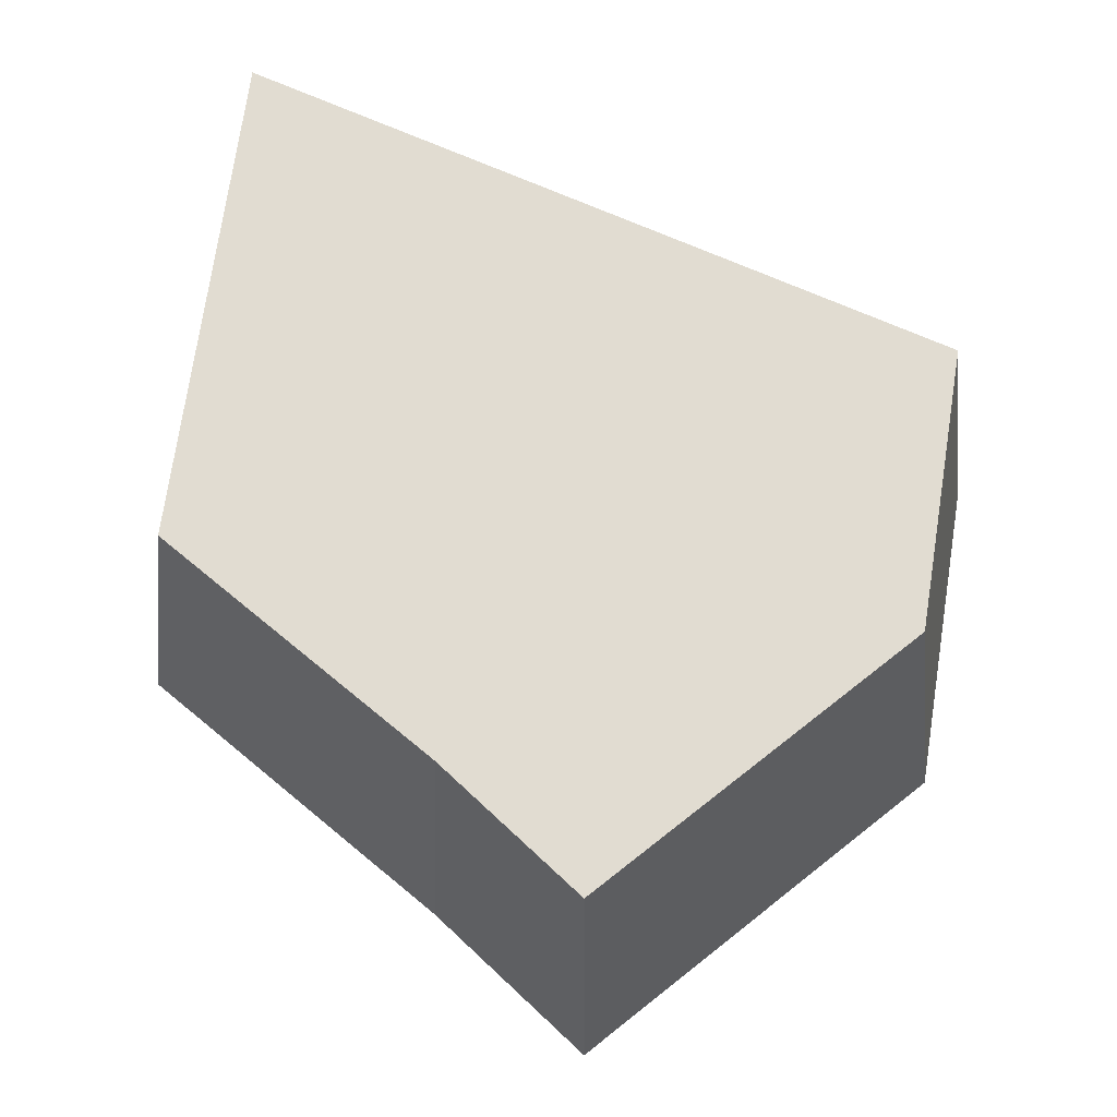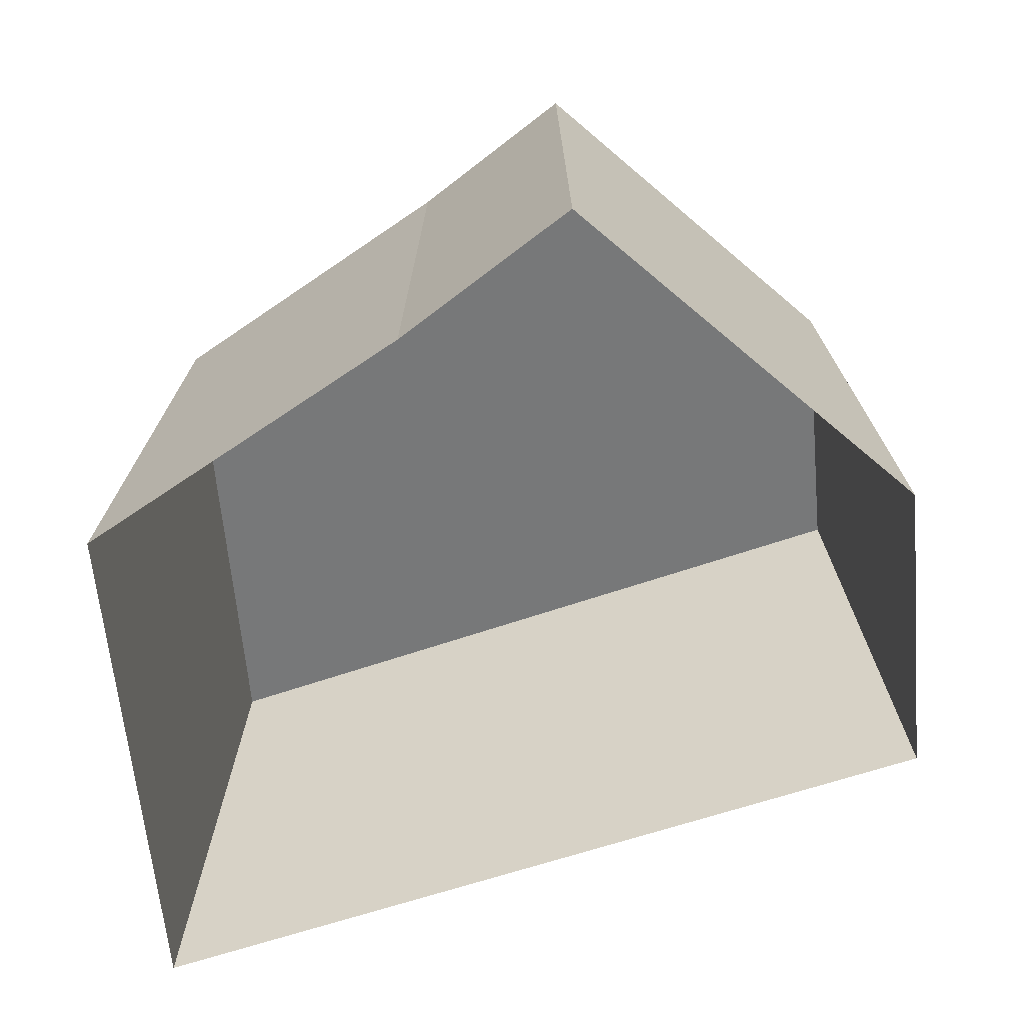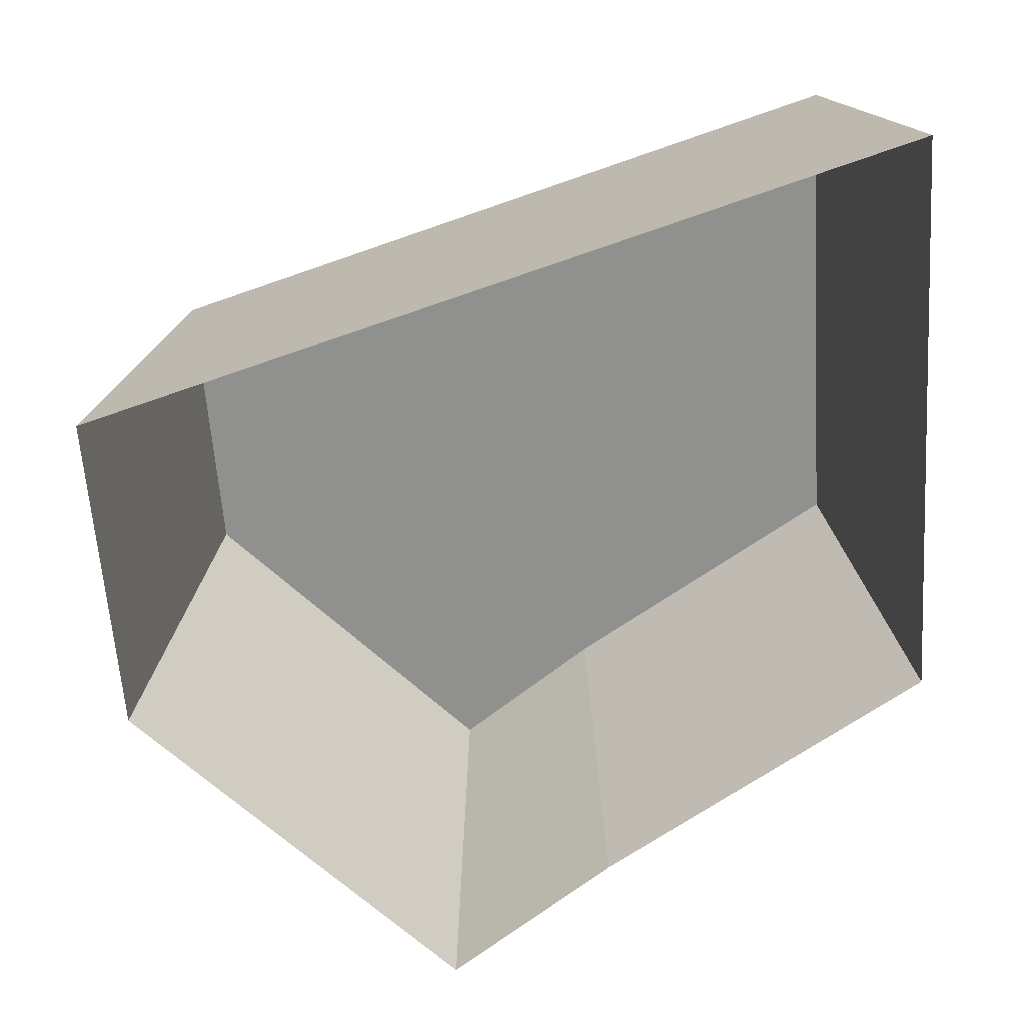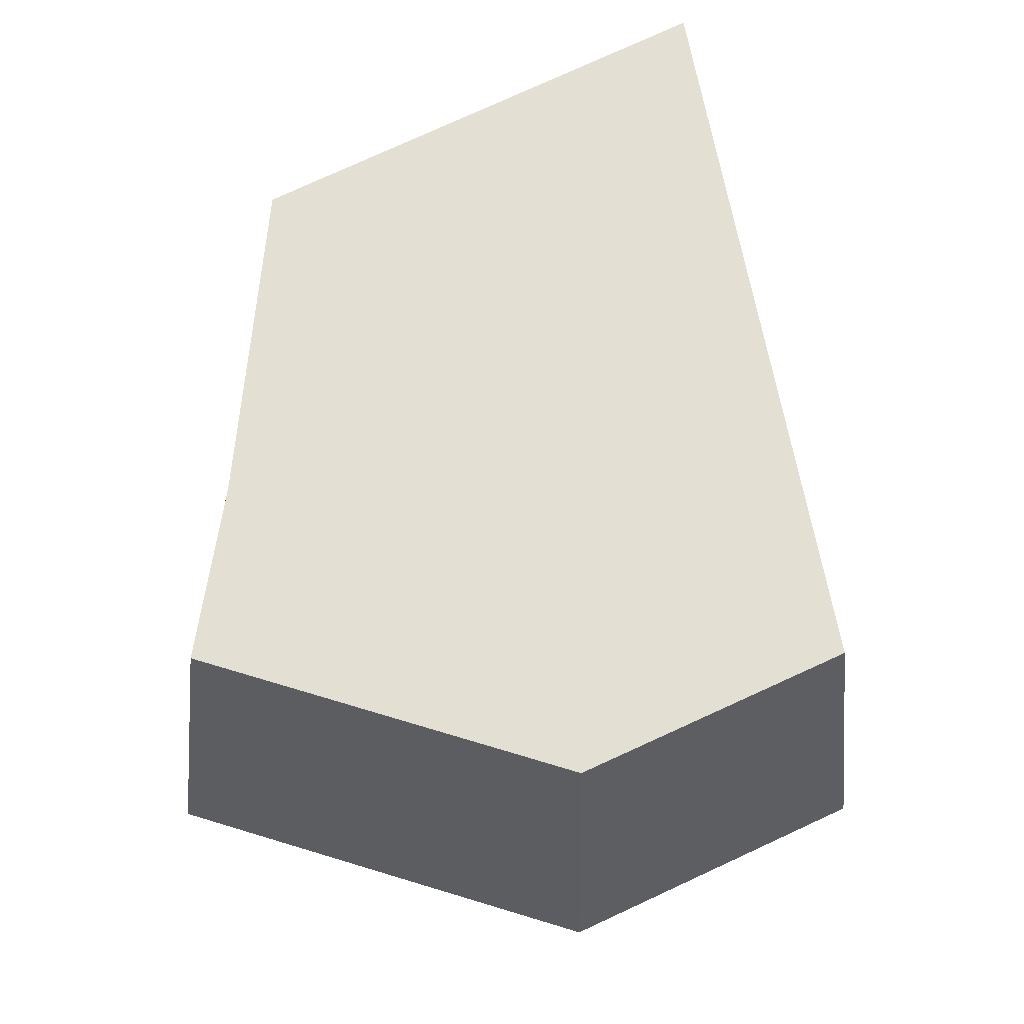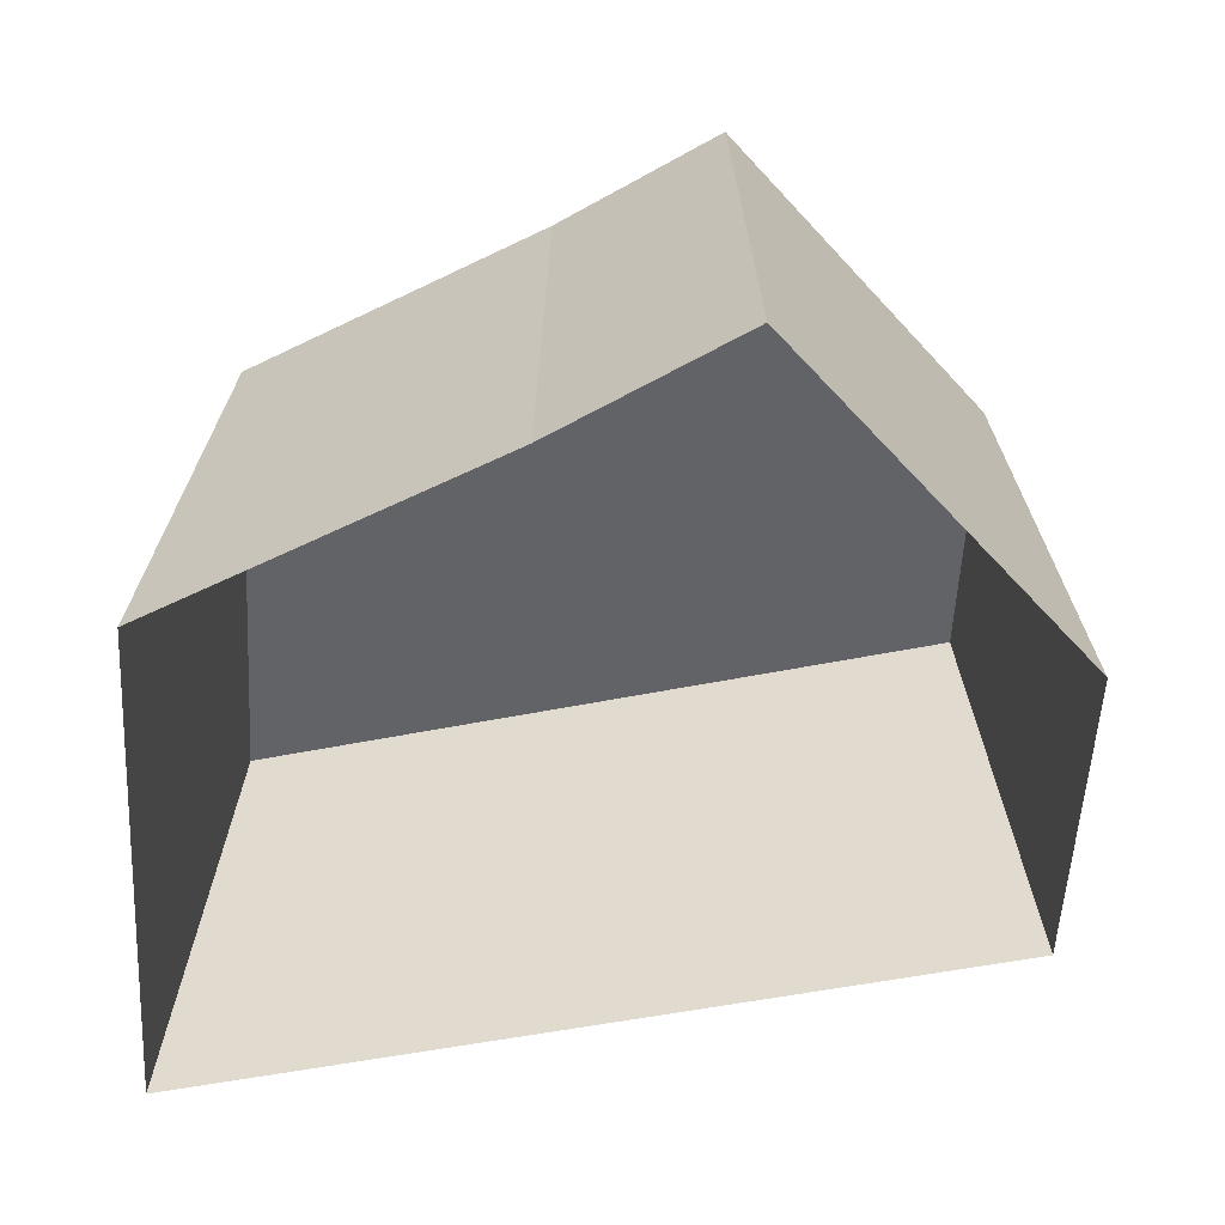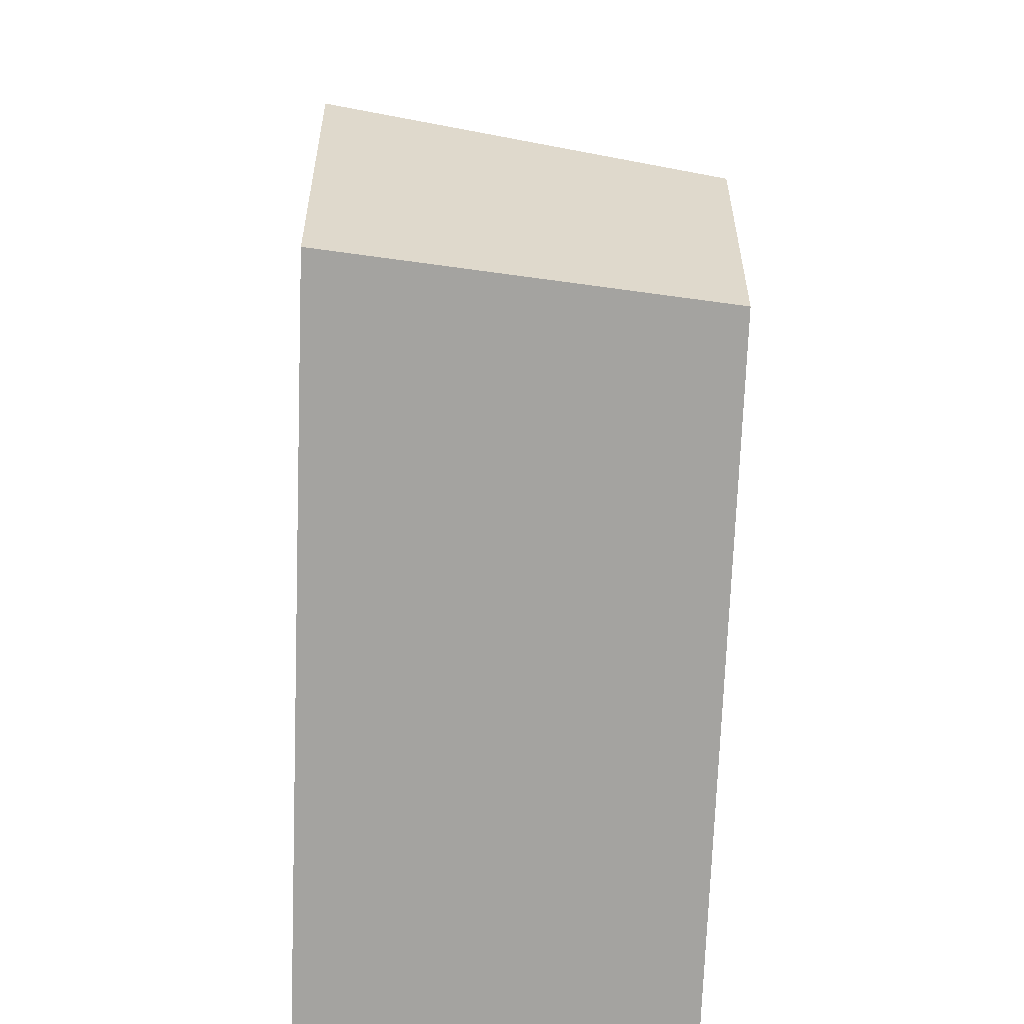
<metadata>
{"format":"obj","ext":"obj","renderer":"f3d","projection":"perspective","resolution":1024,"background":"white","views":[{"elev":69.3,"azim":7.6,"up":"+Y"},{"elev":-57.4,"azim":4.0,"up":"+Y"},{"elev":-65.6,"azim":-176.8,"up":"+Y"},{"elev":66.9,"azim":63.1,"up":"+Y"},{"elev":-51.0,"azim":-3.8,"up":"+Y"},{"elev":-56.2,"azim":87.7,"up":"+Z"}]}
</metadata>
<code>
g boss_floor_11
v -2.583 -2.18 -1.663
v -2.066 -2.18 -1.51
v -2.583 -2.18 -1.51
v -2.095 -2.18 -0.5035
v -2.583 -2.18 0.002799
v -2.583 -2.18 -0.5035
v -3.588 -2.18 0.1285
v -4.593 -2.18 -0.5035
v -3.588 -2.18 -0.5035
v -3.588 -2.18 -1.51
v -3.588 -2.18 -1.96
v -2.583 -2.18 -1.663
v -2.583 -2.18 -1.51
v -2.583 -2.18 -0.5035
v -3.588 -2.18 -0.5035
v -3.588 -2.18 -1.51
v -2.583 -2.18 -1.51
v -4.593 -2.18 -1.51
v -4.593 -2.18 -2.256
v -3.588 -2.18 -1.96
v -3.588 -2.18 -1.51
v -3.588 -2.18 -1.51
v -3.588 -2.18 -0.5035
v -4.593 -2.18 -0.5035
v -4.593 -2.18 -1.51
v -2.583 -2.18 -1.51
v -2.066 -2.18 -1.51
v -2.095 -2.18 -0.5035
v -2.583 -2.18 -0.5035
v -3.588 -2.18 0.1285
v -3.588 -2.18 -0.5035
v -2.583 -2.18 -0.5035
v -2.583 -2.18 0.002799
v -3.066 -2.18 0.5035
v -4.593 -2.18 -0.5035
v -4.8 -3.629 -0.4338
v -4.8 -3.629 -1.606
v -4.593 -2.18 -1.51
v -4.8 -3.629 -2.475
v -4.593 -2.18 -2.256
v -2.066 -2.18 -1.51
v -1.857 -3.629 -1.606
v -1.891 -3.629 -0.4338
v -2.095 -2.18 -0.5035
v -2.095 -2.18 -0.5035
v -1.891 -3.629 -0.4338
v -2.459 -3.629 0.1558
v -2.583 -2.18 0.002799
v -3.021 -3.629 0.7388
v -3.066 -2.18 0.5035
v -3.066 -2.18 0.5035
v -3.021 -3.629 0.7388
v -3.63 -3.629 0.3022
v -3.588 -2.18 0.1285
v -3.588 -2.18 0.1285
v -3.63 -3.629 0.3022
v -4.8 -3.629 -0.4338
v -4.593 -2.18 -0.5035
v -2.583 -2.18 -1.663
v -1.857 -3.629 -1.606
v -2.066 -2.18 -1.51
v -2.46 -3.629 -1.784
v -3.588 -2.18 -1.96
v -3.63 -3.629 -2.129
v -4.593 -2.18 -2.256
v -4.8 -3.629 -2.475
g boss_floor_11_0
f 3 2 1
f 6 5 4
f 9 8 7
f 12 11 10
f 13 12 10
f 16 15 14
f 17 16 14
f 20 19 18
f 21 20 18
f 24 23 22
f 25 24 22
f 28 27 26
f 29 28 26
f 32 31 30
f 30 33 32
f 30 34 33
f 37 36 35
f 38 37 35
f 39 37 38
f 40 39 38
f 43 42 41
f 44 43 41
f 47 46 45
f 48 47 45
f 49 47 48
f 50 49 48
f 53 52 51
f 54 53 51
f 57 56 55
f 58 57 55
f 61 60 59
f 60 62 59
f 59 62 63
f 62 64 63
f 63 64 65
f 64 66 65

</code>
